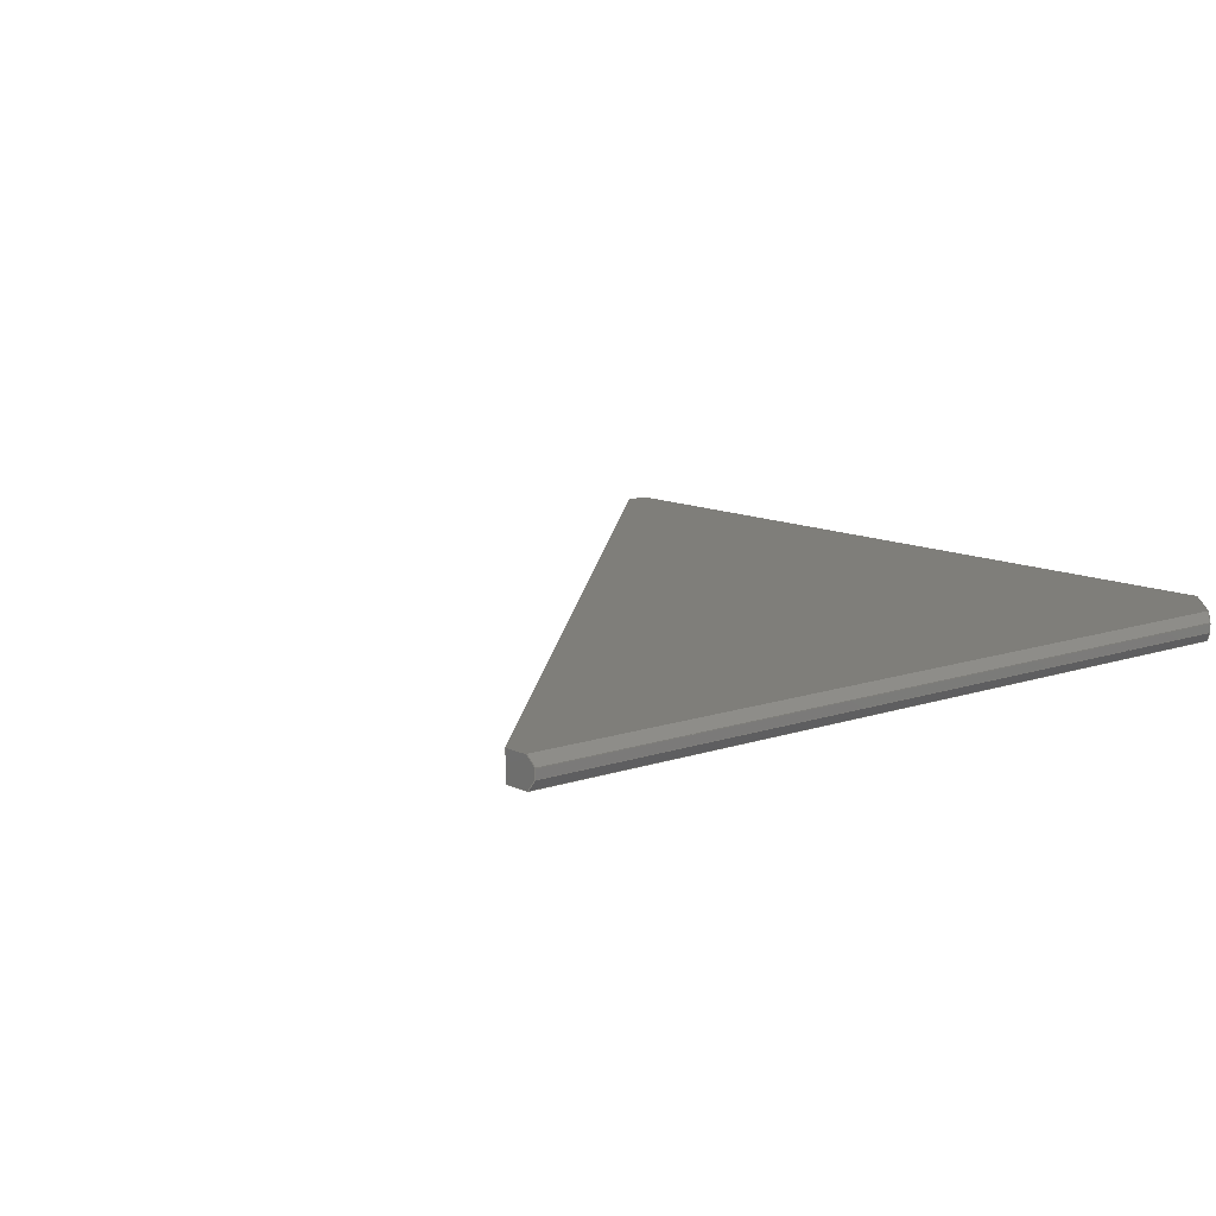
<metadata>
{"format":"iges","ext":"igs","renderer":"f3d","projection":"perspective","resolution":1024,"background":"white","views":[{"elev":11.4,"azim":-130.1,"up":"+Z"}]}
</metadata>
<code>
SolidWorks IGES file using analytic representation for surfaces
1H,,1H;,31Htriangular reinforcement.SLDPRT,69HC:\Documents and Settings\
Wockie\Desktop\triangular reinforcement.IGS,41HSolidWorks 2006 by SolidW
orks Corporation,41HSolidWorks 2006 by SolidWorks Corporation,32,308,
15,308,15,31Htriangular reinforcement.SLDPRT,1,2,2HMM,50,0.125,13H07111
0.03024,1e-08,5e+05,6HWockie,,11,0,13H7.111e+04;
     314       1       0       0       0                        00000200
     314       0       8       1       0                               0
     128       2       0       0       0                        01010000
     128       0       0       3       0                               0
     126       5       0       0       0                        01010500
     126       0       0       2       0                               0
     110       7       0       0       0                        01010000
     110       0       0       1       0                               0
     126       8       0       0       0                        01010500
     126       0       0       2       0                               0
     110      10       0       0       0                        01010000
     110       0       0       1       0                               0
     126      11       0       0       0                        01010500
     126       0       0       2       0                               0
     110      13       0       0       0                        01010000
     110       0       0       1       0                               0
     126      14       0       0       0                        01010500
     126       0       0       2       0                               0
     110      16       0       0       0                        01010000
     110       0       0       1       0                               0
     102      17       0       0       0                        01010500
     102       0       0       1       0                               0
     102      18       0       0       0                        01010000
     102       0       0       1       0                               0
     142      19       0       0       0                        00010500
     142       0       0       1       0                               0
     144      20       0       0       0                        00000000
     144       0      -1       1       0                               0
     128      21       0       0       0                        01010000
     128       0       0       3       0                               0
     126      24       0       0       0                        01010500
     126       0       0       2       0                               0
     110      26       0       0       0                        01010000
     110       0       0       1       0                               0
     126      27       0       0       0                        01010500
     126       0       0       2       0                               0
     110      29       0       0       0                        01010000
     110       0       0       1       0                               0
     126      30       0       0       0                        01010500
     126       0       0       2       0                               0
     110      32       0       0       0                        01010000
     110       0       0       1       0                               0
     126      33       0       0       0                        01010500
     126       0       0       2       0                               0
     110      35       0       0       0                        01010000
     110       0       0       1       0                               0
     102      36       0       0       0                        01010500
     102       0       0       1       0                               0
     102      37       0       0       0                        01010000
     102       0       0       1       0                               0
     142      38       0       0       0                        00010500
     142       0       0       1       0                               0
     144      39       0       0       0                        00000000
     144       0      -1       1       0                               0
     128      40       0       0       0                        01010000
     128       0       0       2       0                               0
     126      42       0       0       0                        01010500
     126       0       0       2       0                               0
     110      44       0       0       0                        01010000
     110       0       0       1       0                               0
     126      45       0       0       0                        01010500
     126       0       0       2       0                               0
     110      47       0       0       0                        01010000
     110       0       0       1       0                               0
     126      48       0       0       0                        01010500
     126       0       0       2       0                               0
     110      50       0       0       0                        01010000
     110       0       0       1       0                               0
     126      51       0       0       0                        01010500
     126       0       0       2       0                               0
     110      53       0       0       0                        01010000
     110       0       0       1       0                               0
     126      54       0       0       0                        01010500
     126       0       0       2       0                               0
     110      56       0       0       0                        01010000
     110       0       0       1       0                               0
     126      57       0       0       0                        01010500
     126       0       0       2       0                               0
     110      59       0       0       0                        01010000
     110       0       0       1       0                               0
     102      60       0       0       0                        01010500
     102       0       0       1       0                               0
     102      61       0       0       0                        01010000
     102       0       0       1       0                               0
     142      62       0       0       0                        00010500
     142       0       0       1       0                               0
     144      63       0       0       0                        00000000
     144       0      -1       1       0                               0
     128      64       0       0       0                        01010000
     128       0       0       2       0                               0
     126      66       0       0       0                        01010500
     126       0       0       2       0                               0
     110      68       0       0       0                        01010000
     110       0       0       1       0                               0
     126      69       0       0       0                        01010500
     126       0       0       2       0                               0
     110      71       0       0       0                        01010000
     110       0       0       1       0                               0
     126      72       0       0       0                        01010500
     126       0       0       2       0                               0
     110      74       0       0       0                        01010000
     110       0       0       1       0                               0
     126      75       0       0       0                        01010500
     126       0       0       2       0                               0
     110      77       0       0       0                        01010000
     110       0       0       1       0                               0
     102      78       0       0       0                        01010500
     102       0       0       1       0                               0
     102      79       0       0       0                        01010000
     102       0       0       1       0                               0
     142      80       0       0       0                        00010500
     142       0       0       1       0                               0
     144      81       0       0       0                        00000000
     144       0      -1       1       0                               0
     128      82       0       0       0                        01010000
     128       0       0       2       0                               0
     126      84       0       0       0                        01010500
     126       0       0       2       0                               0
     110      86       0       0       0                        01010000
     110       0       0       1       0                               0
     126      87       0       0       0                        01010500
     126       0       0       2       0                               0
     110      89       0       0       0                        01010000
     110       0       0       1       0                               0
     126      90       0       0       0                        01010500
     126       0       0       2       0                               0
     110      92       0       0       0                        01010000
     110       0       0       1       0                               0
     126      93       0       0       0                        01010500
     126       0       0       2       0                               0
     110      95       0       0       0                        01010000
     110       0       0       1       0                               0
     126      96       0       0       0                        01010500
     126       0       0       2       0                               0
     110      98       0       0       0                        01010000
     110       0       0       1       0                               0
     126      99       0       0       0                        01010500
     126       0       0       2       0                               0
     110     101       0       0       0                        01010000
     110       0       0       1       0                               0
     102     102       0       0       0                        01010500
     102       0       0       1       0                               0
     102     103       0       0       0                        01010000
     102       0       0       1       0                               0
     142     104       0       0       0                        00010500
     142       0       0       1       0                               0
     144     105       0       0       0                        00000000
     144       0      -1       1       0                               0
     128     106       0       0       0                        01010000
     128       0       0       3       0                               0
     126     109       0       0       0                        01010500
     126       0       0       2       0                               0
     110     111       0       0       0                        01010000
     110       0       0       1       0                               0
     126     112       0       0       0                        01010500
     126       0       0       2       0                               0
     110     114       0       0       0                        01010000
     110       0       0       1       0                               0
     126     115       0       0       0                        01010500
     126       0       0       2       0                               0
     110     117       0       0       0                        01010000
     110       0       0       1       0                               0
     126     118       0       0       0                        01010500
     126       0       0       2       0                               0
     110     120       0       0       0                        01010000
     110       0       0       1       0                               0
     126     121       0       0       0                        01010500
     126       0       0       2       0                               0
     110     123       0       0       0                        01010000
     110       0       0       1       0                               0
     126     124       0       0       0                        01010500
     126       0       0       2       0                               0
     110     126       0       0       0                        01010000
     110       0       0       1       0                               0
     102     127       0       0       0                        01010500
     102       0       0       1       0                               0
     102     128       0       0       0                        01010000
     102       0       0       1       0                               0
     142     129       0       0       0                        00010500
     142       0       0       1       0                               0
     144     130       0       0       0                        00000000
     144       0      -1       1       0                               0
     128     131       0       0       0                        01010000
     128       0       0       2       0                               0
     126     133       0       0       0                        01010500
     126       0       0       2       0                               0
     110     135       0       0       0                        01010000
     110       0       0       1       0                               0
     126     136       0       0       0                        01010500
     126       0       0       2       0                               0
     110     138       0       0       0                        01010000
     110       0       0       1       0                               0
     126     139       0       0       0                        01010500
     126       0       0       2       0                               0
     110     141       0       0       0                        01010000
     110       0       0       1       0                               0
     126     142       0       0       0                        01010500
     126       0       0       2       0                               0
     110     144       0       0       0                        01010000
     110       0       0       1       0                               0
     126     145       0       0       0                        01010500
     126       0       0       2       0                               0
     110     147       0       0       0                        01010000
     110       0       0       1       0                               0
     126     148       0       0       0                        01010500
     126       0       0       2       0                               0
     110     150       0       0       0                        01010000
     110       0       0       1       0                               0
     102     151       0       0       0                        01010500
     102       0       0       1       0                               0
     102     152       0       0       0                        01010000
     102       0       0       1       0                               0
     142     153       0       0       0                        00010500
     142       0       0       1       0                               0
     144     154       0       0       0                        00000000
     144       0      -1       1       0                               0
     128     155       0       0       0                        01010000
     128       0       0       2       0                               0
     126     157       0       0       0                        01010500
     126       0       0       2       0                               0
     110     159       0       0       0                        01010000
     110       0       0       1       0                               0
     126     160       0       0       0                        01010500
     126       0       0       2       0                               0
     110     162       0       0       0                        01010000
     110       0       0       1       0                               0
     126     163       0       0       0                        01010500
     126       0       0       2       0                               0
     110     165       0       0       0                        01010000
     110       0       0       1       0                               0
     126     166       0       0       0                        01010500
     126       0       0       2       0                               0
     110     168       0       0       0                        01010000
     110       0       0       1       0                               0
     126     169       0       0       0                        01010500
     126       0       0       2       0                               0
     110     171       0       0       0                        01010000
     110       0       0       1       0                               0
     126     172       0       0       0                        01010500
     126       0       0       2       0                               0
     110     174       0       0       0                        01010000
     110       0       0       1       0                               0
     126     175       0       0       0                        01010500
     126       0       0       2       0                               0
     110     177       0       0       0                        01010000
     110       0       0       1       0                               0
     126     178       0       0       0                        01010500
     126       0       0       2       0                               0
     110     180       0       0       0                        01010000
     110       0       0       1       0                               0
     102     181       0       0       0                        01010500
     102       0       0       1       0                               0
     102     182       0       0       0                        01010000
     102       0       0       1       0                               0
     142     183       0       0       0                        00010500
     142       0       0       1       0                               0
     144     184       0       0       0                        00000000
     144       0      -1       1       0                               0
     128     185       0       0       0                        01010000
     128       0       0       3       0                               0
     126     188       0       0       0                        01010500
     126       0       0       2       0                               0
     110     190       0       0       0                        01010000
     110       0       0       1       0                               0
     126     191       0       0       0                        01010500
     126       0       0       2       0                               0
     110     193       0       0       0                        01010000
     110       0       0       1       0                               0
     126     194       0       0       0                        01010500
     126       0       0       2       0                               0
     110     196       0       0       0                        01010000
     110       0       0       1       0                               0
     126     197       0       0       0                        01010500
     126       0       0       2       0                               0
     110     199       0       0       0                        01010000
     110       0       0       1       0                               0
     102     200       0       0       0                        01010500
     102       0       0       1       0                               0
     102     201       0       0       0                        01010000
     102       0       0       1       0                               0
     142     202       0       0       0                        00010500
     142       0       0       1       0                               0
     144     203       0       0       0                        00000000
     144       0      -1       1       0                               0
     128     204       0       0       0                        01010000
     128       0       0       3       0                               0
     126     207       0       0       0                        01010500
     126       0       0       2       0                               0
     110     209       0       0       0                        01010000
     110       0       0       1       0                               0
     126     210       0       0       0                        01010500
     126       0       0       2       0                               0
     110     212       0       0       0                        01010000
     110       0       0       1       0                               0
     126     213       0       0       0                        01010500
     126       0       0       2       0                               0
     110     215       0       0       0                        01010000
     110       0       0       1       0                               0
     126     216       0       0       0                        01010500
     126       0       0       2       0                               0
     110     218       0       0       0                        01010000
     110       0       0       1       0                               0
     102     219       0       0       0                        01010500
     102       0       0       1       0                               0
     102     220       0       0       0                        01010000
     102       0       0       1       0                               0
     142     221       0       0       0                        00010500
     142       0       0       1       0                               0
     144     222       0       0       0                        00000000
     144       0      -1       1       0                               0
     128     223       0       0       0                        01010000
     128       0       0       3       0                               0
     126     226       0       0       0                        01010500
     126       0       0       2       0                               0
     110     228       0       0       0                        01010000
     110       0       0       1       0                               0
     126     229       0       0       0                        01010500
     126       0       0       2       0                               0
     110     231       0       0       0                        01010000
     110       0       0       1       0                               0
     126     232       0       0       0                        01010500
     126       0       0       2       0                               0
     110     234       0       0       0                        01010000
     110       0       0       1       0                               0
     126     235       0       0       0                        01010500
     126       0       0       2       0                               0
     110     237       0       0       0                        01010000
     110       0       0       1       0                               0
     102     238       0       0       0                        01010500
     102       0       0       1       0                               0
     102     239       0       0       0                        01010000
     102       0       0       1       0                               0
     142     240       0       0       0                        00010500
     142       0       0       1       0                               0
     144     241       0       0       0                        00000000
     144       0      -1       1       0                               0
     128     242       0       0       0                        01010000
     128       0       0       3       0                               0
     126     245       0       0       0                        01010500
     126       0       0       2       0                               0
     110     247       0       0       0                        01010000
     110       0       0       1       0                               0
     126     248       0       0       0                        01010500
     126       0       0       2       0                               0
     110     250       0       0       0                        01010000
     110       0       0       1       0                               0
     126     251       0       0       0                        01010500
     126       0       0       2       0                               0
     110     253       0       0       0                        01010000
     110       0       0       1       0                               0
     126     254       0       0       0                        01010500
     126       0       0       2       0                               0
     110     256       0       0       0                        01010000
     110       0       0       1       0                               0
     102     257       0       0       0                        01010500
     102       0       0       1       0                               0
     102     258       0       0       0                        01010000
     102       0       0       1       0                               0
     142     259       0       0       0                        00010500
     142       0       0       1       0                               0
     144     260       0       0       0                        00000000
     144       0      -1       1       0                               0
314,75.29,75.29,75.29,;               1
128,1,1,1,1,0,0,1,0,0,0,0,1,1,0,0,1,1,1,1,1,1,0,          3
20,2.979,0,250,2.979,0,20,5.5,0,250,5.5,0,         3
1,0,1;                                                              3
126,1,1,1,0,1,0,0,0,1,1,1,1,1,1,0,0,1,0,0,1,0,          5
0,1;                                                                 5
110,0,250,5.5,0,20,5.5;                                            7
126,1,1,1,0,1,0,0,0,1,1,1,1,0,1,0,0,0,0,0,1,0,          9
0,1;                                                                 9
110,0,20,5.5,0,20,2.979;                                    11
126,1,1,1,0,1,0,0,0,1,1,1,1,0,0,0,1,0,0,0,1,0,         13
0,1;                                                                13
110,0,20,2.979,0,250,2.979;                           15
126,1,1,1,0,1,0,0,0,1,1,1,1,1,0,0,1,1,0,0,1,0,         17
0,1;                                                                17
110,0,250,2.979,0,250,5.5;                                  19
102,4,5,9,13,17;                                                      21
102,4,7,11,15,19;                                                     23
142,1,3,21,23,1;                                                      25
144,3,1,0,25;                                                         27
128,1,1,1,1,0,0,1,0,0,0,0,1,1,0,0,1,1,1,1,1,1,20,        29
0,2.979,20,0,5.5,250,0,2.979,250,0,5.5,0,         29
1,0,1;                                                             29
126,1,1,1,0,1,0,0,0,1,1,1,1,1,0,0,1,1,0,0,1,0,         31
0,1;                                                                31
110,20,0,5.5,250,0,5.5;                                           33
126,1,1,1,0,1,0,0,0,1,1,1,1,1,1,0,0,1,0,0,1,0,         35
0,1;                                                                35
110,250,0,5.5,250,0,2.979;                                  37
126,1,1,1,0,1,0,0,0,1,1,1,1,0,1,0,0,0,0,0,1,0,         39
0,1;                                                                39
110,250,0,2.979,20,0,2.979;                           41
126,1,1,1,0,1,0,0,0,1,1,1,1,0,0,0,1,0,0,0,1,0,         43
0,1;                                                                43
110,20,0,2.979,20,0,5.5;                                    45
102,4,31,35,39,43;                                                    47
102,4,33,37,41,45;                                                    49
142,1,29,47,49,1;                                                     51
144,29,1,0,51;                                                        53
128,1,1,1,1,0,0,1,0,0,0,0,1,1,0,0,1,1,1,1,1,1,250,       55
0,0,250,0,8,250,10,0,250,10,8,0,1,0,1;                 55
126,1,1,1,0,1,0,0,0,1,1,1,1,0.6875,0,0,1,0.2979,        57
0,0,1,0,0,1;                                                    57
110,250,0,5.5,250,2.979,8;                                  59
126,1,1,1,0,1,0,0,0,1,1,1,1,1,0.2979,0,1,1,0,         61
0,1,0,0,1;                                                       61
110,250,2.979,8,250,10,8;                                  63
126,1,1,1,0,1,0,0,0,1,1,1,1,1,1,0,0,1,0,0,1,0,         65
0,1;                                                                65
110,250,10,8,250,10,0;                                          67
126,1,1,1,0,1,0,0,0,1,1,1,1,0,1,0,0,0.25,0,0,1,0,       69
0,1;                                                                69
110,250,10,0,250,2.5,0;                                          71
126,1,1,1,0,1,0,0,0,1,1,1,1,0,0.25,0,0.3724,0,0,       73
0,1,0,0,1;                                                       73
110,250,2.5,0,250,0,2.979;                                  75
126,1,1,1,0,1,0,0,0,1,1,1,1,0.3724,0,0,0.6875,0,        77
0,0,1,0,0,1;                                                    77
110,250,0,2.979,250,0,5.5;                                  79
102,6,57,61,65,69,73,77;                                              81
102,6,59,63,67,71,75,79;                                              83
142,1,55,81,83,1;                                                     85
144,55,1,0,85;                                                        87
128,1,1,1,1,0,0,1,0,0,0,0,1,1,0,0,1,1,1,1,1,1,10,        89
250,0,250,10,0,10,250,8,250,10,8,0,1,0,1;              89
126,1,1,1,0,1,0,0,0,1,1,1,1,1,0,0,1,1,0,0,1,0,         91
0,1;                                                                91
110,250,10,0,250,10,8;                                          93
126,1,1,1,0,1,0,0,0,1,1,1,1,1,1,0,0,1,0,0,1,0,         95
0,1;                                                                95
110,250,10,8,10,250,8;                                          97
126,1,1,1,0,1,0,0,0,1,1,1,1,0,1,0,0,0,0,0,1,0,         99
0,1;                                                                99
110,10,250,8,10,250,0;                                         101
126,1,1,1,0,1,0,0,0,1,1,1,1,0,0,0,1,0,0,0,1,0,        103
0,1;                                                               103
110,10,250,0,250,10,0;                                         105
102,4,91,95,99,103;                                                  107
102,4,93,97,101,105;                                                 109
142,1,89,107,109,1;                                                  111
144,89,1,0,111;                                                      113
128,1,1,1,1,0,0,1,0,0,0,0,1,1,0,0,1,1,1,1,1,1,0,        115
250,8,0,250,0,10,250,8,10,250,0,0,1,0,1;              115
126,1,1,1,0,1,0,0,0,1,1,1,1,1,1,0,0,1,0,0,1,0,        117
0,1;                                                               117
110,10,250,0,10,250,8;                                         119
126,1,1,1,0,1,0,0,0,1,1,1,1,0,1,0,0,0.2979,0,        121
0,1,0,0,1;                                                      121
110,10,250,8,2.979,250,8;                                 123
126,1,1,1,0,1,0,0,0,1,1,1,1,0,0.2979,0,0.3125,0,       125
0,0,1,0,0,1;                                                   125
110,2.979,250,8,0,250,5.5;                                 127
126,1,1,1,0,1,0,0,0,1,1,1,1,0.3125,0,0,0.6276,0,       129
0,0,1,0,0,1;                                                   129
110,0,250,5.5,0,250,2.979;                                 131
126,1,1,1,0,1,0,0,0,1,1,1,1,0.6276,0,0,1,0.25,0,      133
0,1,0,0,1;                                                      133
110,0,250,2.979,2.5,250,0;                                 135
126,1,1,1,0,1,0,0,0,1,1,1,1,1,0.25,0,1,1,0,0,1,0,      137
0,1;                                                               137
110,2.5,250,0,10,250,0;                                         139
102,6,117,121,125,129,133,137;                                       141
102,6,119,123,127,131,135,139;                                       143
142,1,115,141,143,1;                                                 145
144,115,1,0,145;                                                     147
128,1,1,1,1,0,0,1,0,0,0,0,1,1,0,0,1,1,1,1,1,1,           149
2.979,2.979,8,250,2.979,8,2.979,          149
250,8,250,250,8,0,1,0,1;                                    149
126,1,1,1,0,1,0,0,0,1,1,1,1,0,0.05684,0,                 151
0.05684,0,0,0,1,0,0,1;                                    151
110,2.979,17.02,8,17.02,2.979,8;         153
126,1,1,1,0,1,0,0,0,1,1,1,1,0.05684,0,0,1,0,0,        155
0,1,0,0,1;                                                      155
110,17.02,2.979,8,250,2.979,8;                 157
126,1,1,1,0,1,0,0,0,1,1,1,1,1,0,0,1,0.02842,0,        159
0,1,0,0,1;                                                      159
110,250,2.979,8,250,10,8;                                 161
126,1,1,1,0,1,0,0,0,1,1,1,1,1,0.02842,0,                 163
0.02842,1,0,0,1,0,0,1;                                    163
110,250,10,8,10,250,8;                                         165
126,1,1,1,0,1,0,0,0,1,1,1,1,0.02842,1,0,0,1,0,        167
0,1,0,0,1;                                                      167
110,10,250,8,2.979,250,8;                                 169
126,1,1,1,0,1,0,0,0,1,1,1,1,0,1,0,0,0.05684,0,        171
0,1,0,0,1;                                                      171
110,2.979,250,8,2.979,17.02,8;                 173
102,6,151,155,159,163,167,171;                                       175
102,6,153,157,161,165,169,173;                                       177
142,1,149,175,177,1;                                                 179
144,149,1,0,179;                                                     181
128,1,1,1,1,0,0,1,0,0,0,0,1,1,0,0,1,1,1,1,1,1,2.5,       183
2.5,0,250,2.5,0,2.5,250,0,250,250,0,0,1,0,1;             183
126,1,1,1,0,1,0,0,0,1,1,1,1,1,0.0303,0,0.0303,       185
1,0,0,1,0,0,1;                                                185
110,250,10,0,10,250,0;                                         187
126,1,1,1,0,1,0,0,0,1,1,1,1,0.0303,1,0,0,1,0,0,      189
1,0,0,1;                                                         189
110,10,250,0,2.5,250,0;                                         191
126,1,1,1,0,1,0,0,0,1,1,1,1,0,1,0,0,0.06061,0,        193
0,1,0,0,1;                                                      193
110,2.5,250,0,2.5,17.5,0;                                         195
126,1,1,1,0,1,0,0,0,1,1,1,1,0,0.06061,0,                 197
0.06061,0,0,0,1,0,0,1;                                    197
110,2.5,17.5,0,17.5,2.5,0;                                         199
126,1,1,1,0,1,0,0,0,1,1,1,1,0.06061,0,0,1,0,0,        201
0,1,0,0,1;                                                      201
110,17.5,2.5,0,250,2.5,0;                                         203
126,1,1,1,0,1,0,0,0,1,1,1,1,1,0,0,1,0.0303,0,0,      205
1,0,0,1;                                                         205
110,250,2.5,0,250,10,0;                                         207
102,6,185,189,193,197,201,205;                                       209
102,6,187,191,195,199,203,207;                                       211
142,1,183,209,211,1;                                                 213
144,183,1,0,213;                                                     215
128,1,1,1,1,0,0,1,0,0,0,0,1,1,0,0,1,1,1,1,1,1,20,       217
0,0,0,20,0,20,0,8,0,20,8,0,1,0,1;                     217
126,1,1,1,0,1,0,0,0,1,1,1,1,0.875,0,0,1,0.3724,        219
0,0,1,0,0,1;                                                   219
110,2.5,17.5,0,0,20,2.979;                                  221
126,1,1,1,0,1,0,0,0,1,1,1,1,1,0.3724,0,1,0.6875,       223
0,0,1,0,0,1;                                                   223
110,0,20,2.979,0,20,5.5;                                   225
126,1,1,1,0,1,0,0,0,1,1,1,1,1,0.6875,0,0.851,1,       227
0,0,1,0,0,1;                                                   227
110,0,20,5.5,2.979,17.02,8;                          229
126,1,1,1,0,1,0,0,0,1,1,1,1,0.851,1,0,                 231
0.149,1,0,0,1,0,0,1;                                    231
110,2.979,17.02,8,17.02,2.979,8;         233
126,1,1,1,0,1,0,0,0,1,1,1,1,0.149,1,0,0,0.6875,       235
0,0,1,0,0,1;                                                   235
110,17.02,2.979,8,20,0,5.5;                          237
126,1,1,1,0,1,0,0,0,1,1,1,1,0,0.6875,0,0,0.3724,       239
0,0,1,0,0,1;                                                   239
110,20,0,5.5,20,0,2.979;                                   241
126,1,1,1,0,1,0,0,0,1,1,1,1,0,0.3724,0,0.125,0,        243
0,0,1,0,0,1;                                                   243
110,20,0,2.979,17.5,2.5,0;                                  245
126,1,1,1,0,1,0,0,0,1,1,1,1,0.125,0,0,0.875,0,0,0,        247
1,0,0,1;                                                         247
110,17.5,2.5,0,2.5,17.5,0;                                         249
102,8,219,223,227,231,235,239,243,247;                               251
102,8,221,225,229,233,237,241,245,249;                               253
142,1,217,251,253,1;                                                 255
144,217,1,0,255;                                                     257
128,1,1,1,1,0,0,1,0,0,0,0,1,1,0,0,1,1,1,1,1,1,           259
16.11,2.5,0,16.11,0,2.979,250,2.5,0,250,0,             259
2.979,0,1,0,1;                                             259
126,1,1,1,0,1,0,0,0,1,1,1,1,1,0.01665,0,1,1,0,        261
0,1,0,0,1;                                                      261
110,20,0,2.979,250,0,2.979;                          263
126,1,1,1,0,1,0,0,0,1,1,1,1,1,1,0,0,1,0,0,1,0,        265
0,1;                                                               265
110,250,0,2.979,250,2.5,0;                                 267
126,1,1,1,0,1,0,0,0,1,1,1,1,0,1,0,0,0.005964,0,        269
0,1,0,0,1;                                                      269
110,250,2.5,0,17.5,2.5,0;                                         271
126,1,1,1,0,1,0,0,0,1,1,1,1,0,0.005964,0,1,              273
0.01665,0,0,1,0,0,1;                                       273
110,17.5,2.5,0,20,0,2.979;                                  275
102,4,261,265,269,273;                                               277
102,4,263,267,271,275;                                               279
142,1,259,277,279,1;                                                 281
144,259,1,0,281;                                                     283
128,1,1,1,1,0,0,1,0,0,0,0,1,1,0,0,1,1,1,1,1,1,           285
15.62,2.979,8,15.62,0,5.5,250,                285
2.979,8,250,0,5.5,0,1,0,1;                              285
126,1,1,1,0,1,0,0,0,1,1,1,1,0,0.005964,0,1,              287
0.01868,0,0,1,0,0,1;                                        287
110,17.02,2.979,8,20,0,5.5;                          289
126,1,1,1,0,1,0,0,0,1,1,1,1,1,0.01868,0,1,1,0,0,      291
1,0,0,1;                                                         291
110,20,0,5.5,250,0,5.5;                                          293
126,1,1,1,0,1,0,0,0,1,1,1,1,1,1,0,0,1,0,0,1,0,        295
0,1;                                                               295
110,250,0,5.5,250,2.979,8;                                 297
126,1,1,1,0,1,0,0,0,1,1,1,1,0,1,0,0,0.005964,0,        299
0,1,0,0,1;                                                      299
110,250,2.979,8,17.02,2.979,8;                 301
102,4,287,291,295,299;                                               303
102,4,289,293,297,301;                                               305
142,1,285,303,305,1;                                                 307
144,285,1,0,307;                                                     309
128,1,1,1,1,0,0,1,0,0,0,0,1,1,0,0,1,1,1,1,1,1,0,        311
16.11,2.979,2.5,16.11,0,0,250,2.979,2.5,250,       311
0,0,1,0,1;                                                      311
126,1,1,1,0,1,0,0,0,1,1,1,1,0,1,0,0,0.01665,0,        313
0,1,0,0,1;                                                      313
110,0,250,2.979,0,20,2.979;                          315
126,1,1,1,0,1,0,0,0,1,1,1,1,0,0.01665,0,1,              317
0.005964,0,0,1,0,0,1;                                       317
110,0,20,2.979,2.5,17.5,0;                                  319
126,1,1,1,0,1,0,0,0,1,1,1,1,1,0.005964,0,1,1,0,        321
0,1,0,0,1;                                                      321
110,2.5,17.5,0,2.5,250,0;                                         323
126,1,1,1,0,1,0,0,0,1,1,1,1,1,1,0,0,1,0,0,1,0,        325
0,1;                                                               325
110,2.5,250,0,0,250,2.979;                                 327
102,4,313,317,321,325;                                               329
102,4,315,319,323,327;                                               331
142,1,311,329,331,1;                                                 333
144,311,1,0,333;                                                     335
128,1,1,1,1,0,0,1,0,0,0,0,1,1,0,0,1,1,1,1,1,1,0,        337
15.62,5.5,2.979,15.62,8,0,250,5.5,            337
2.979,250,8,0,1,0,1;                                     337
126,1,1,1,0,1,0,0,0,1,1,1,1,1,1,0,0,1,0,0,1,0,        339
0,1;                                                               339
110,2.979,250,8,0,250,5.5;                                 341
126,1,1,1,0,1,0,0,0,1,1,1,1,0,1,0,0,0.01868,0,0,      343
1,0,0,1;                                                         343
110,0,250,5.5,0,20,5.5;                                          345
126,1,1,1,0,1,0,0,0,1,1,1,1,0,0.01868,0,1,               347
0.005964,0,0,1,0,0,1;                                       347
110,0,20,5.5,2.979,17.02,8;                          349
126,1,1,1,0,1,0,0,0,1,1,1,1,1,0.005964,0,1,1,0,        351
0,1,0,0,1;                                                      351
110,2.979,17.02,8,2.979,250,8;                 353
102,4,339,343,347,351;                                               355
102,4,341,345,349,353;                                               357
142,1,337,355,357,1;                                                 359
144,337,1,0,359;                                                     361
S      1G      5D    362P    260
</code>
